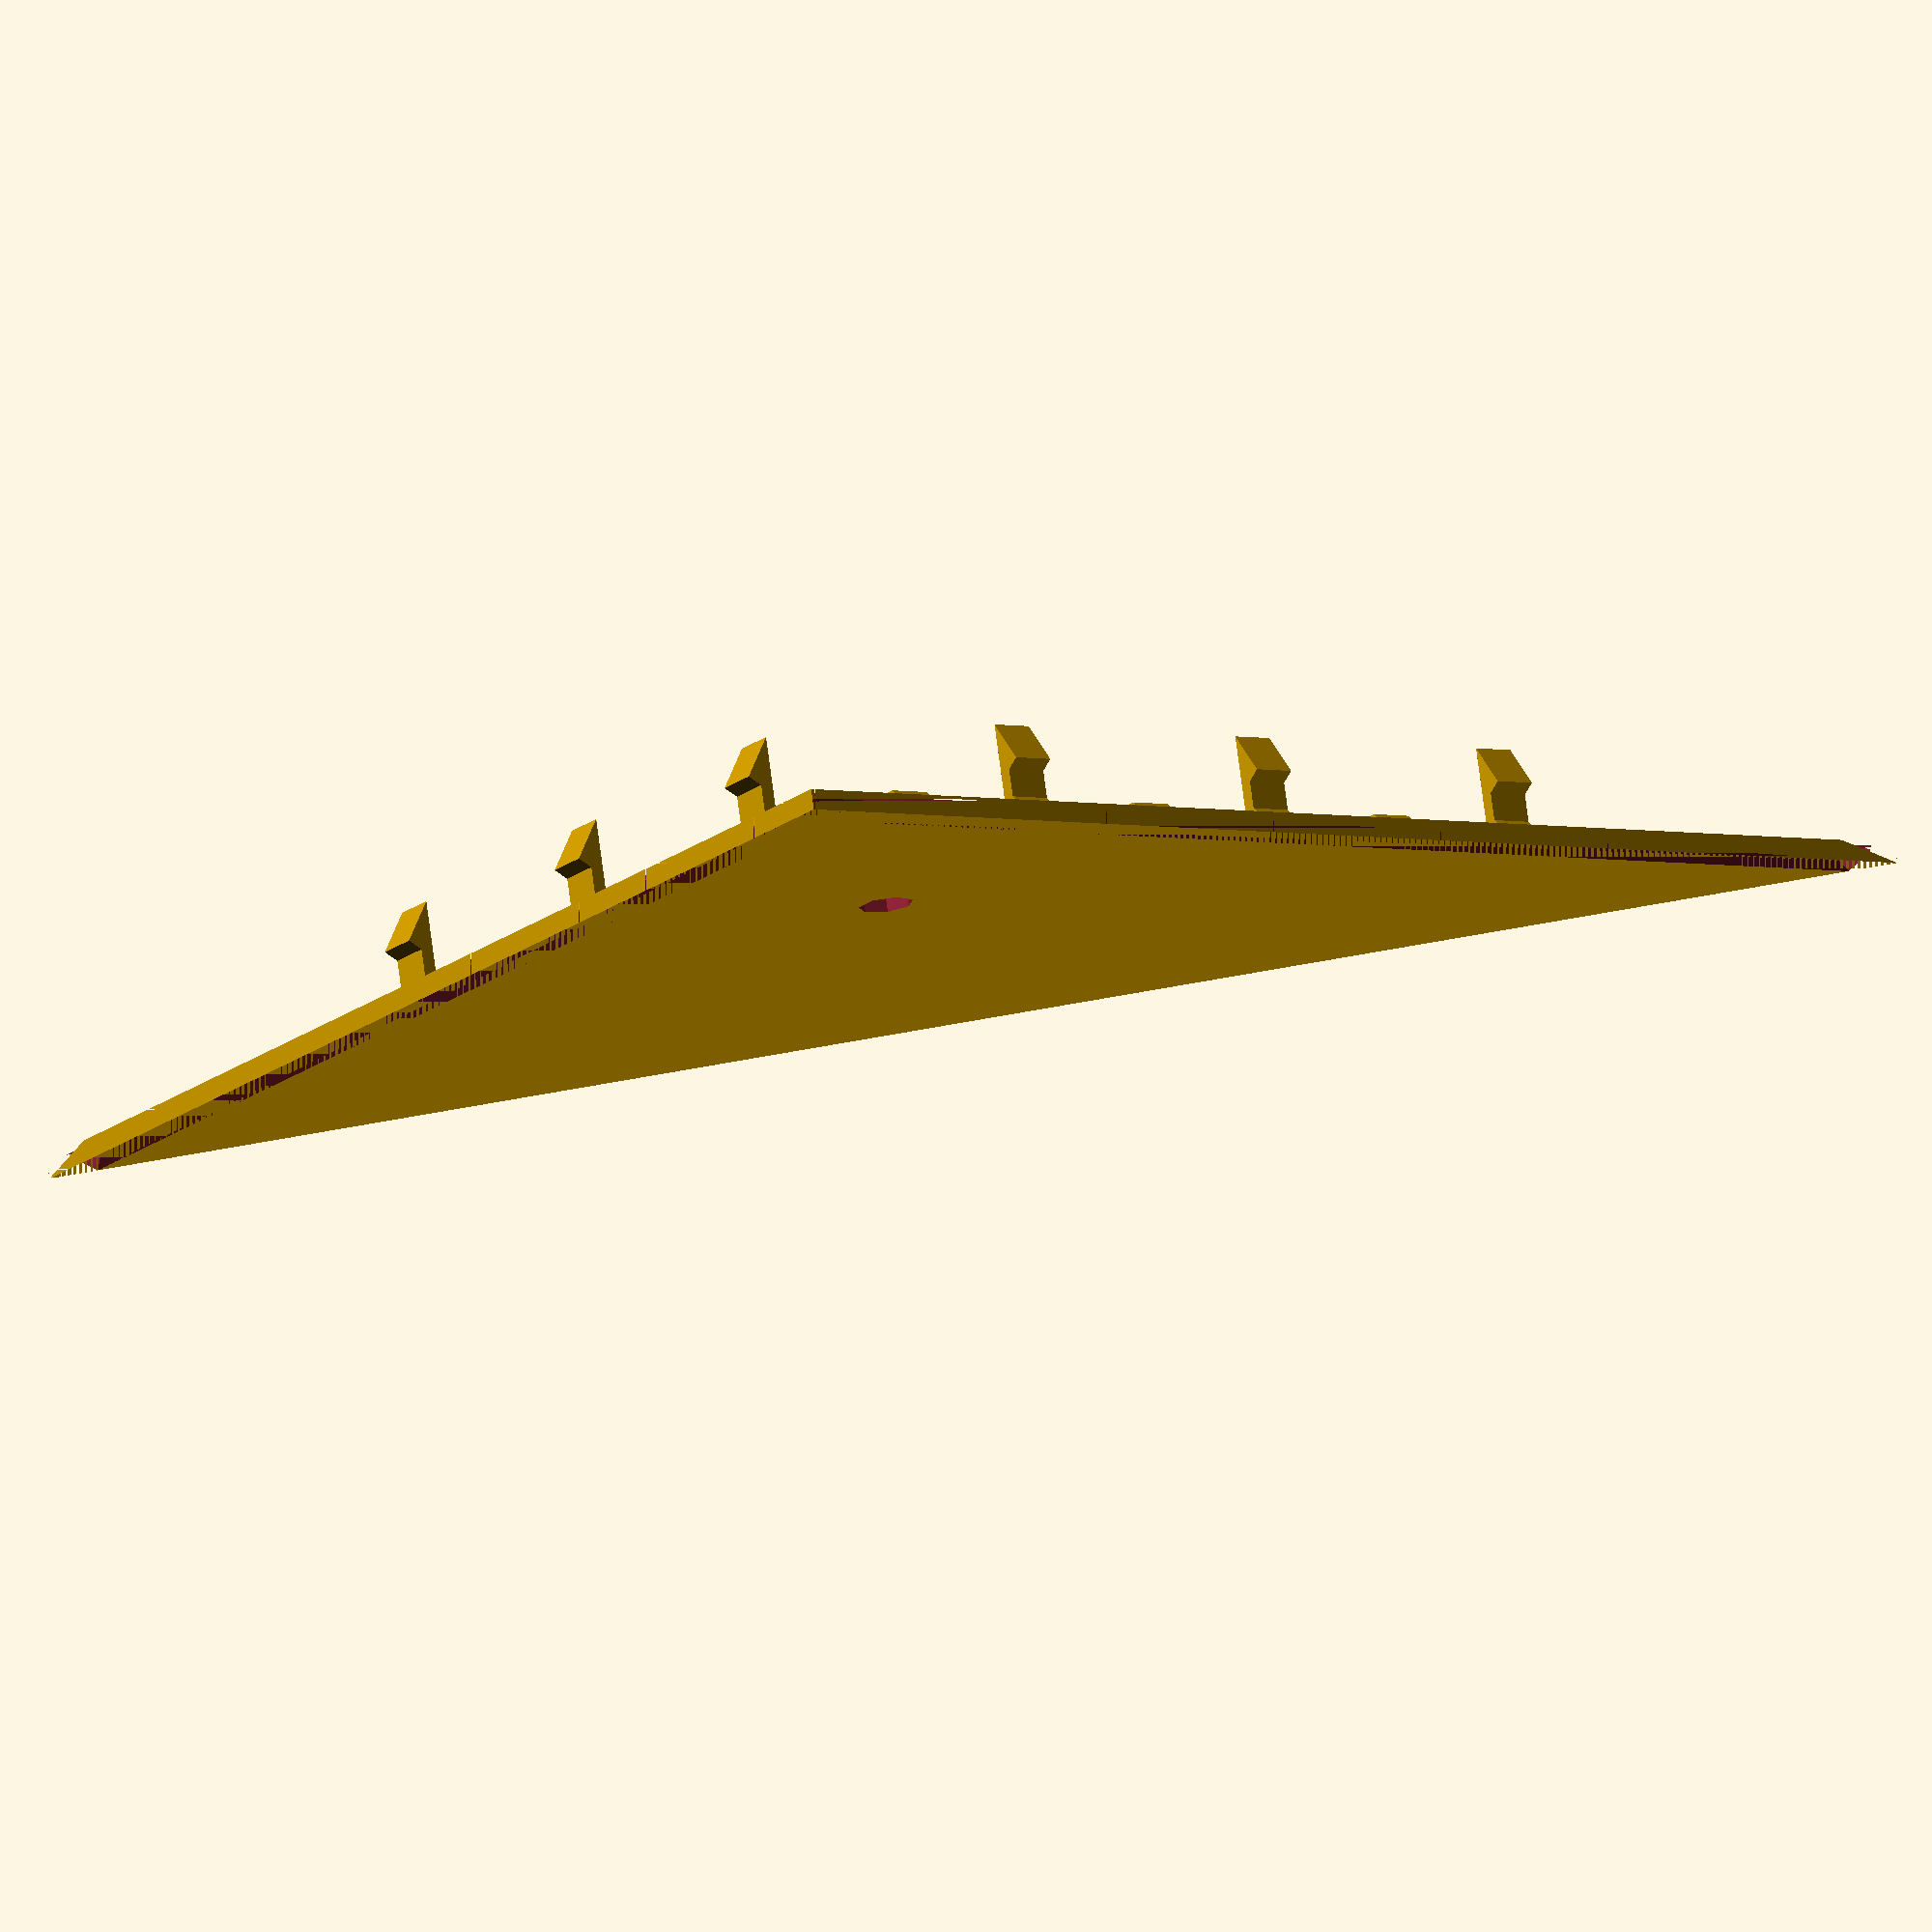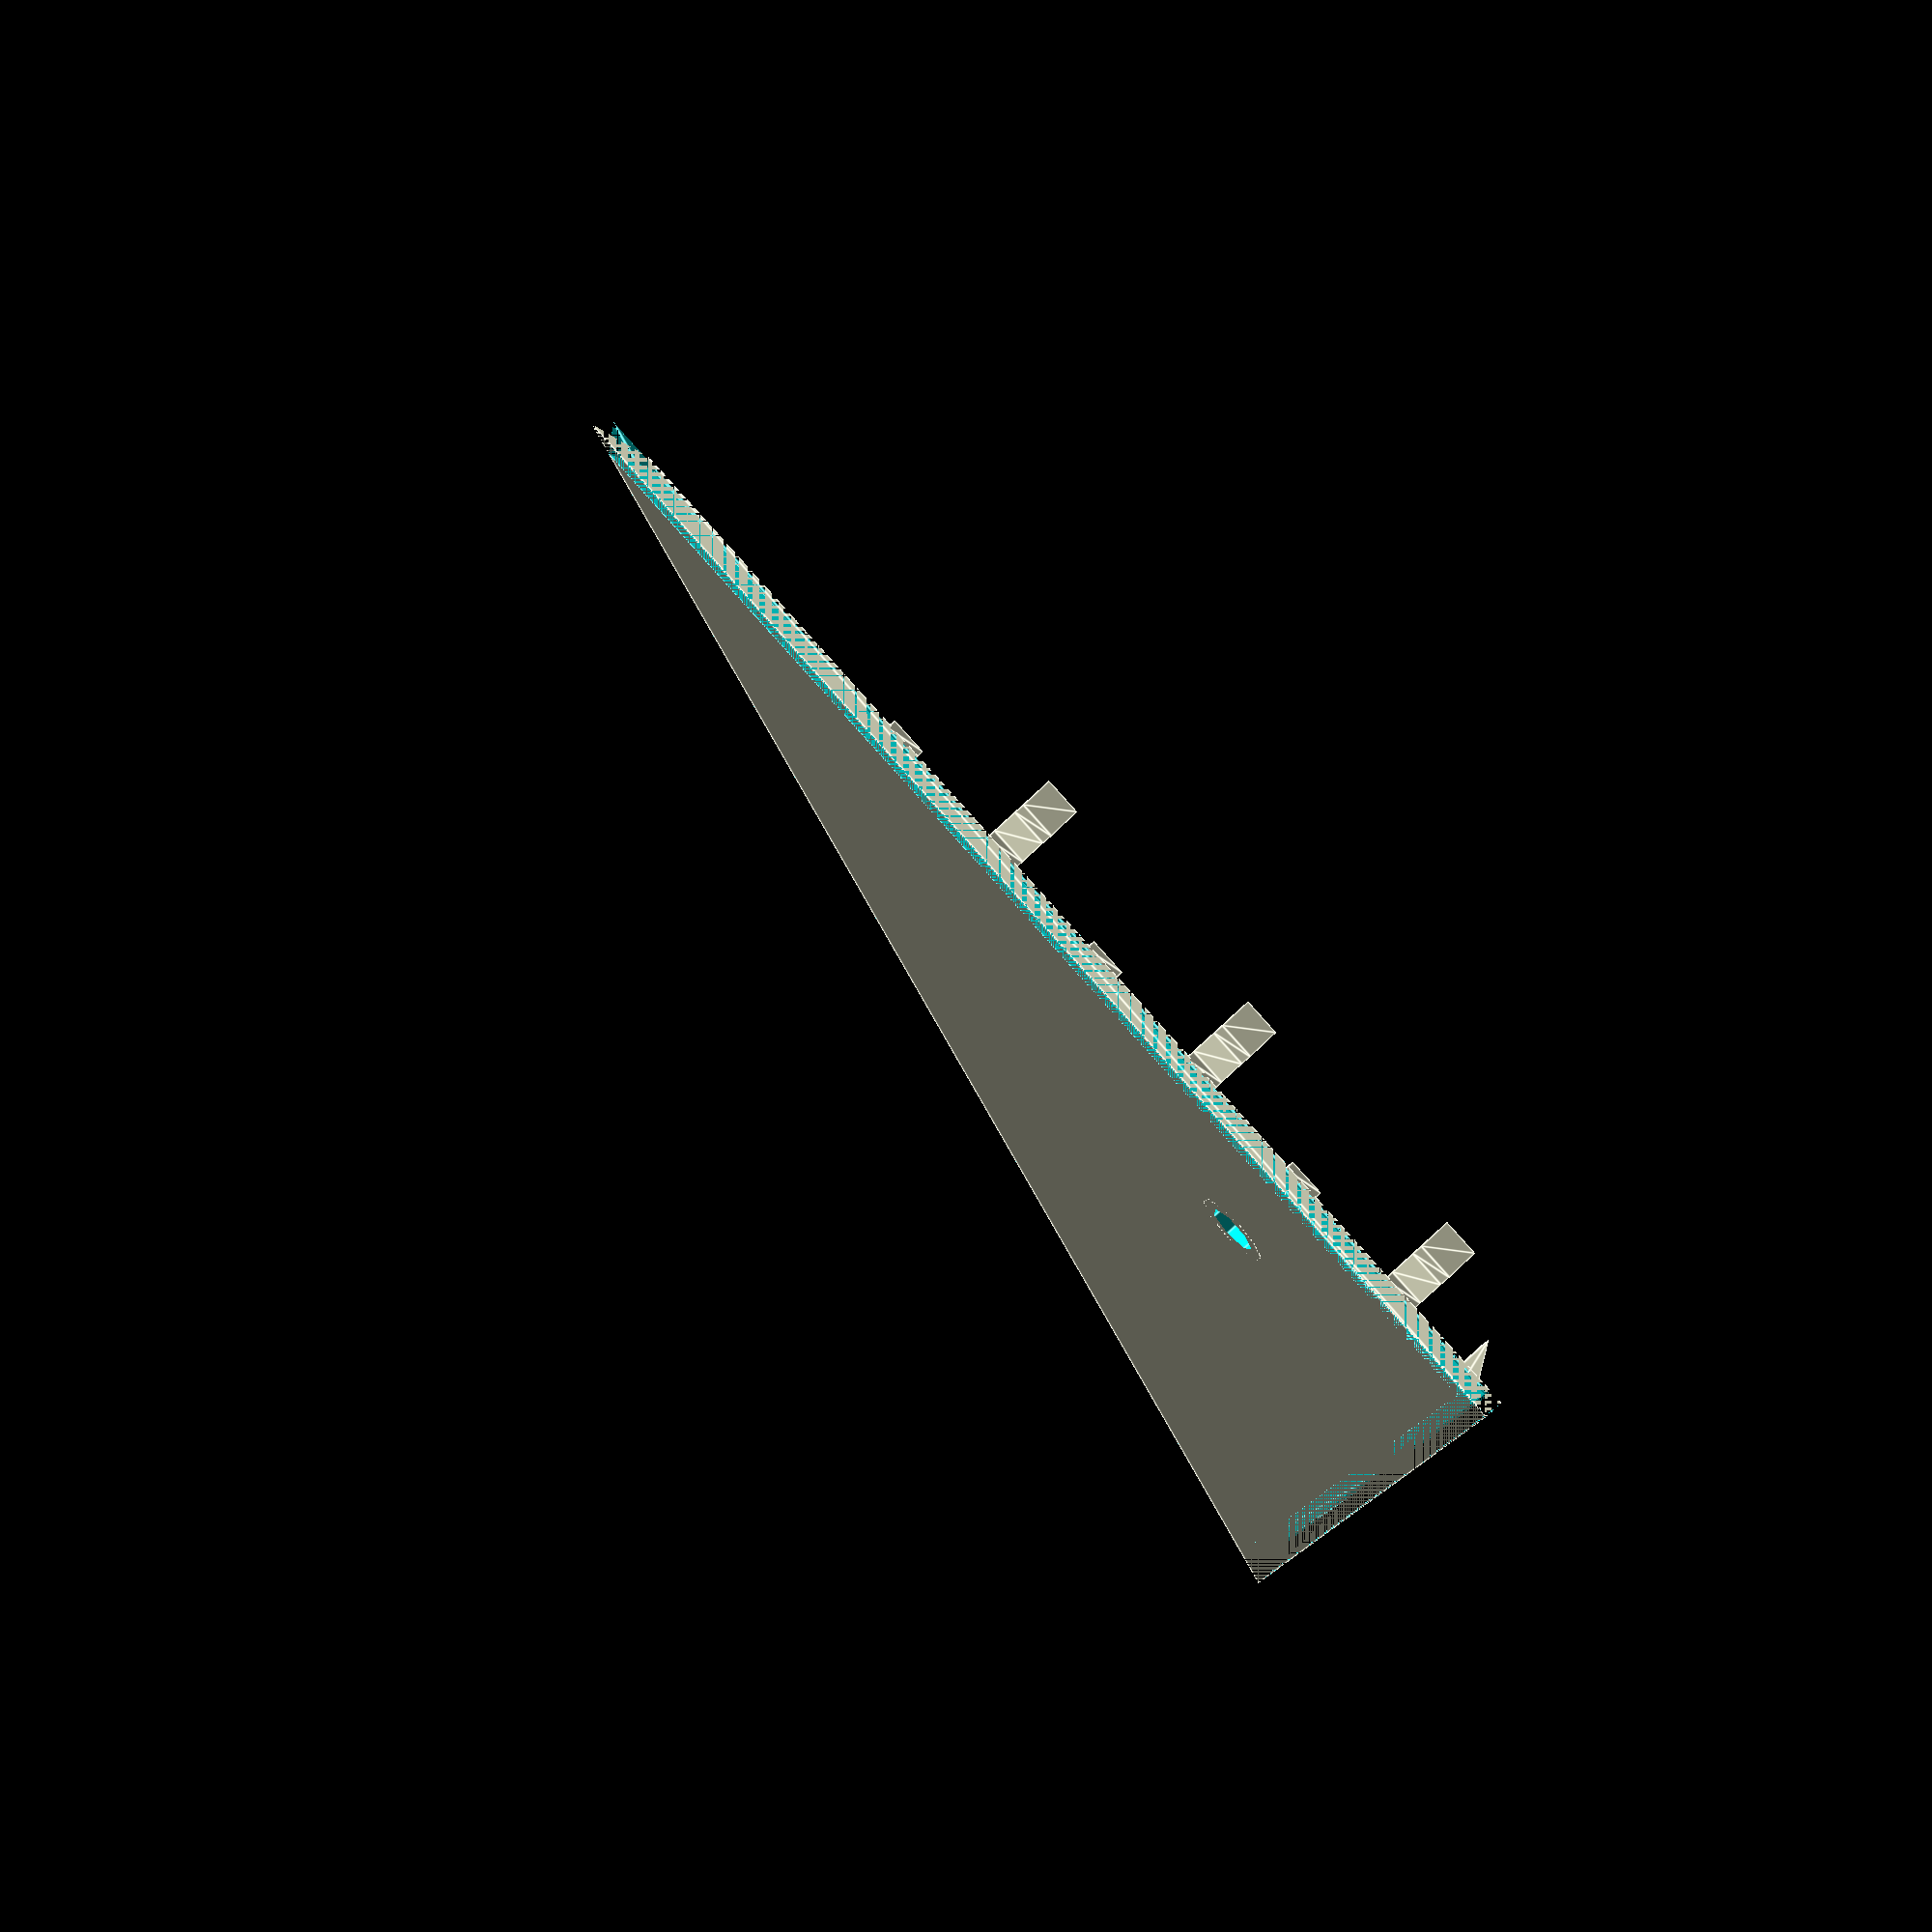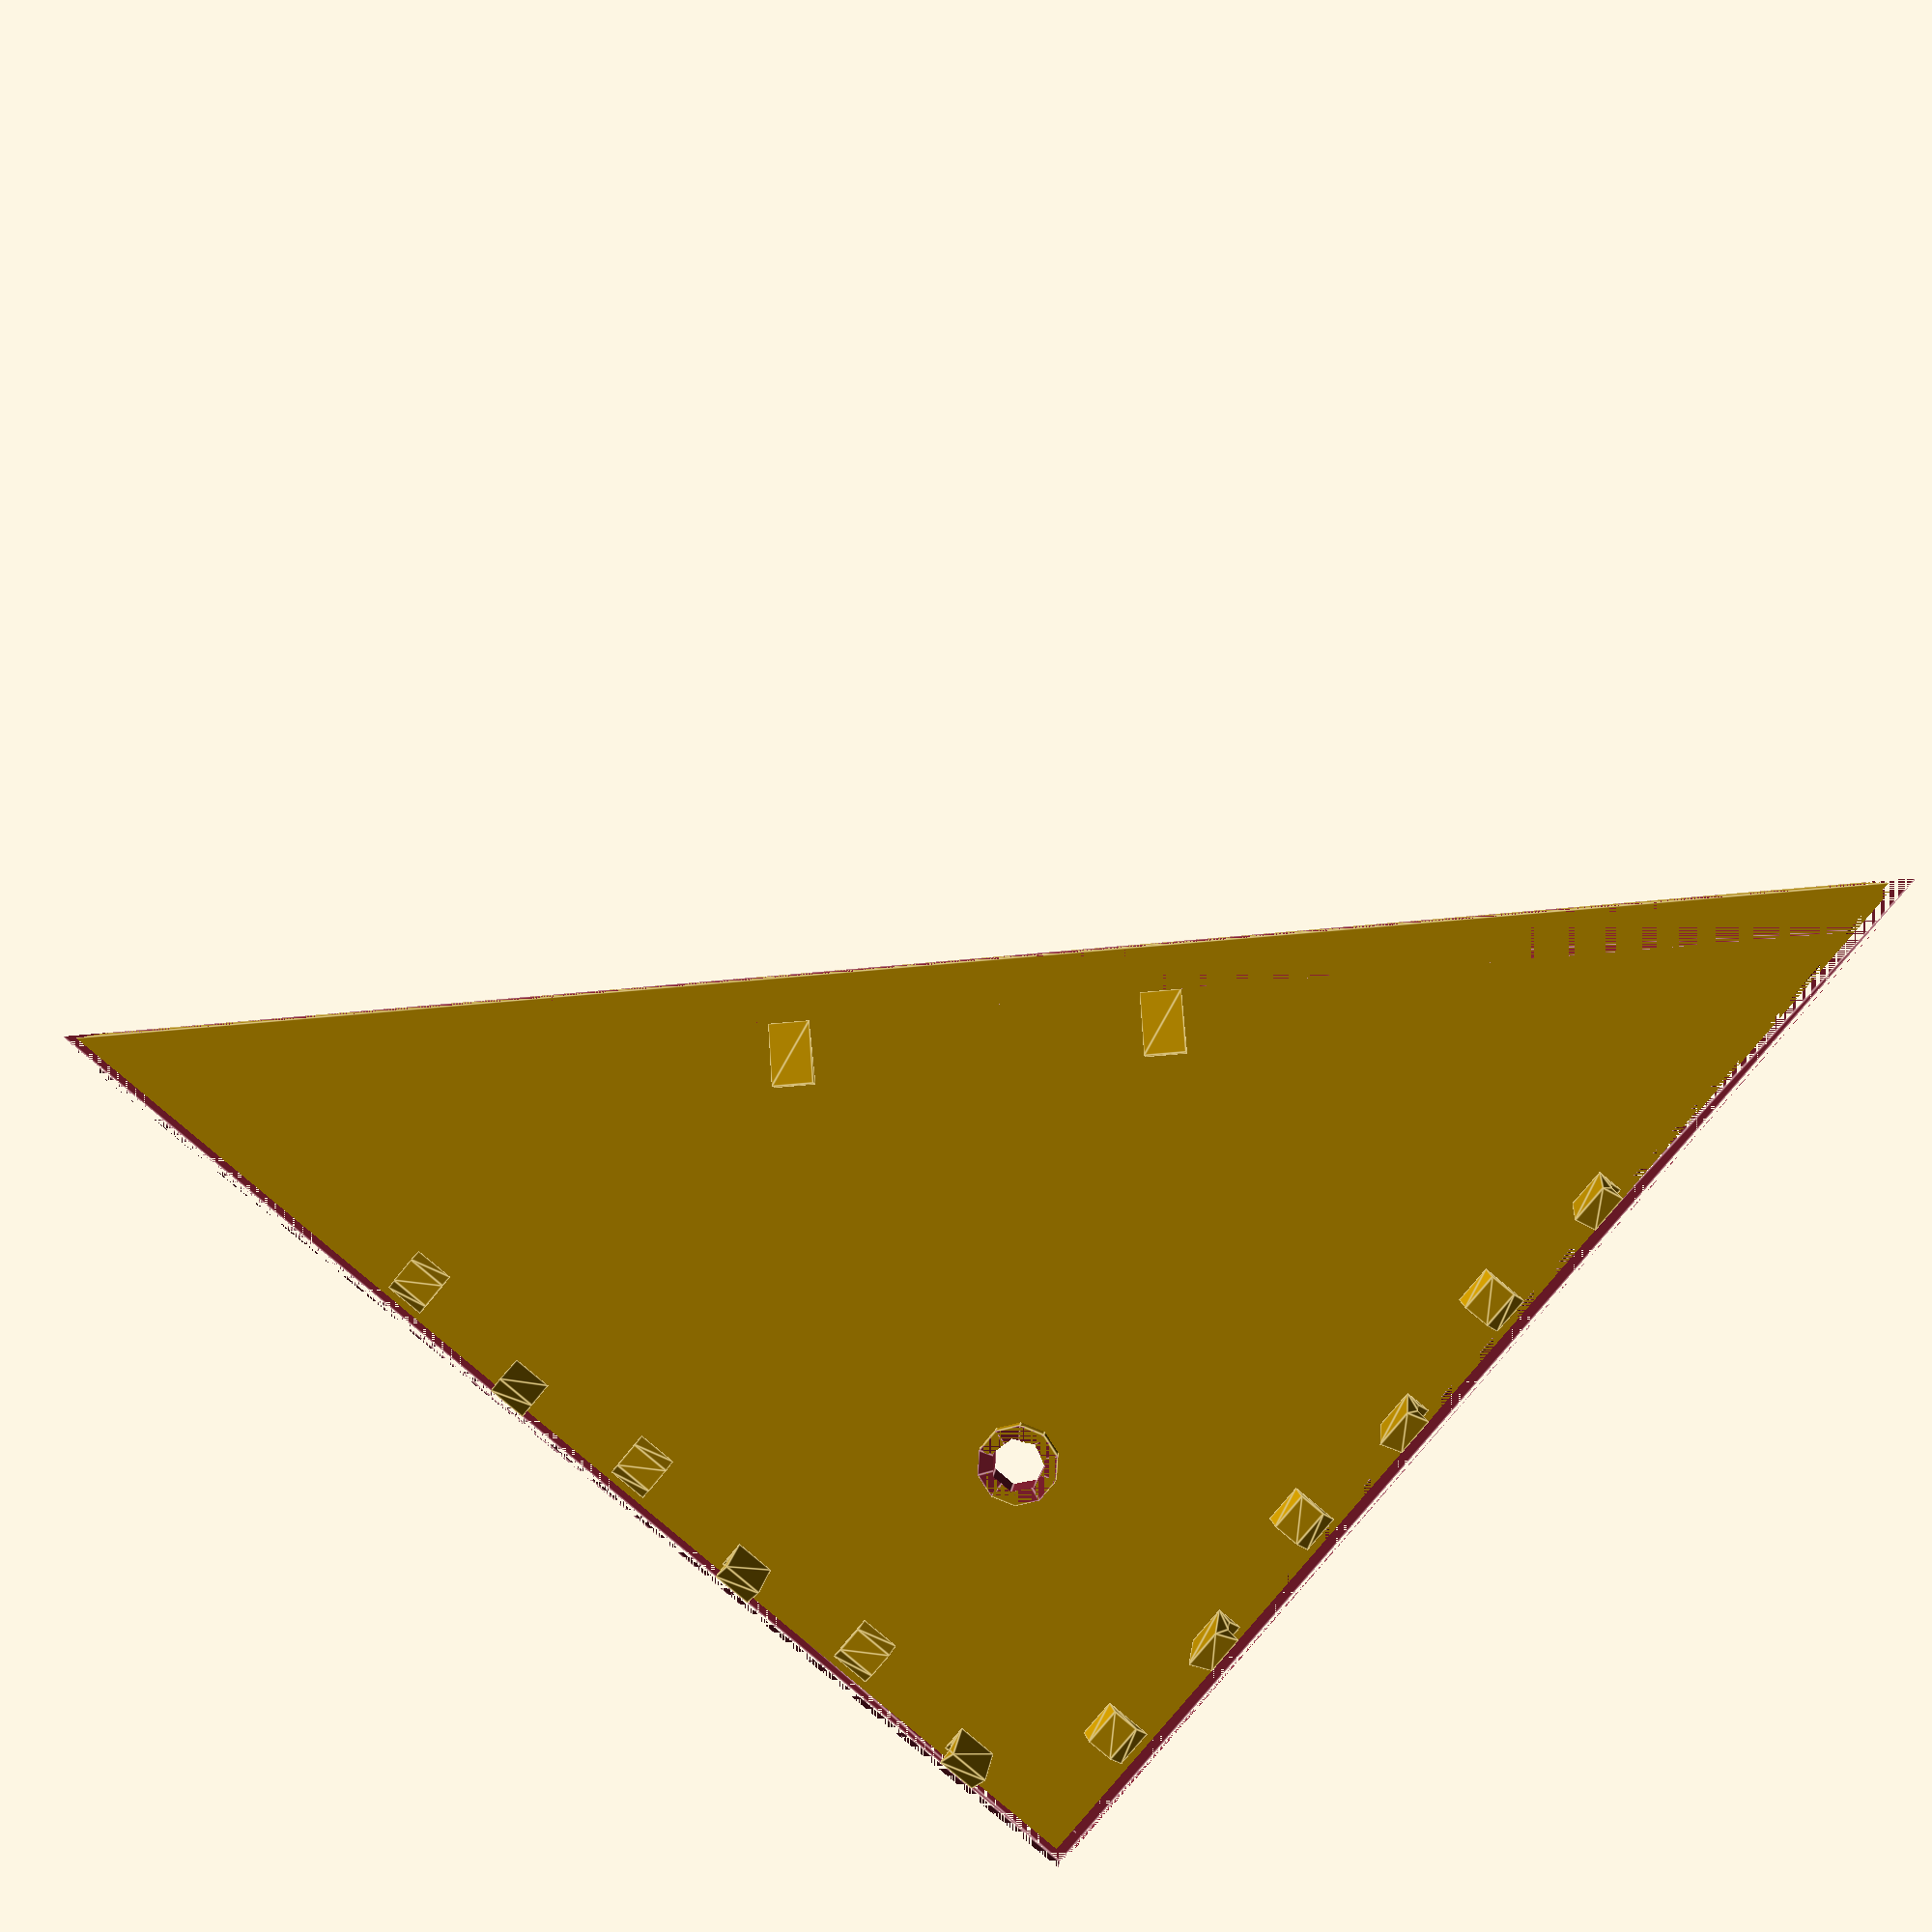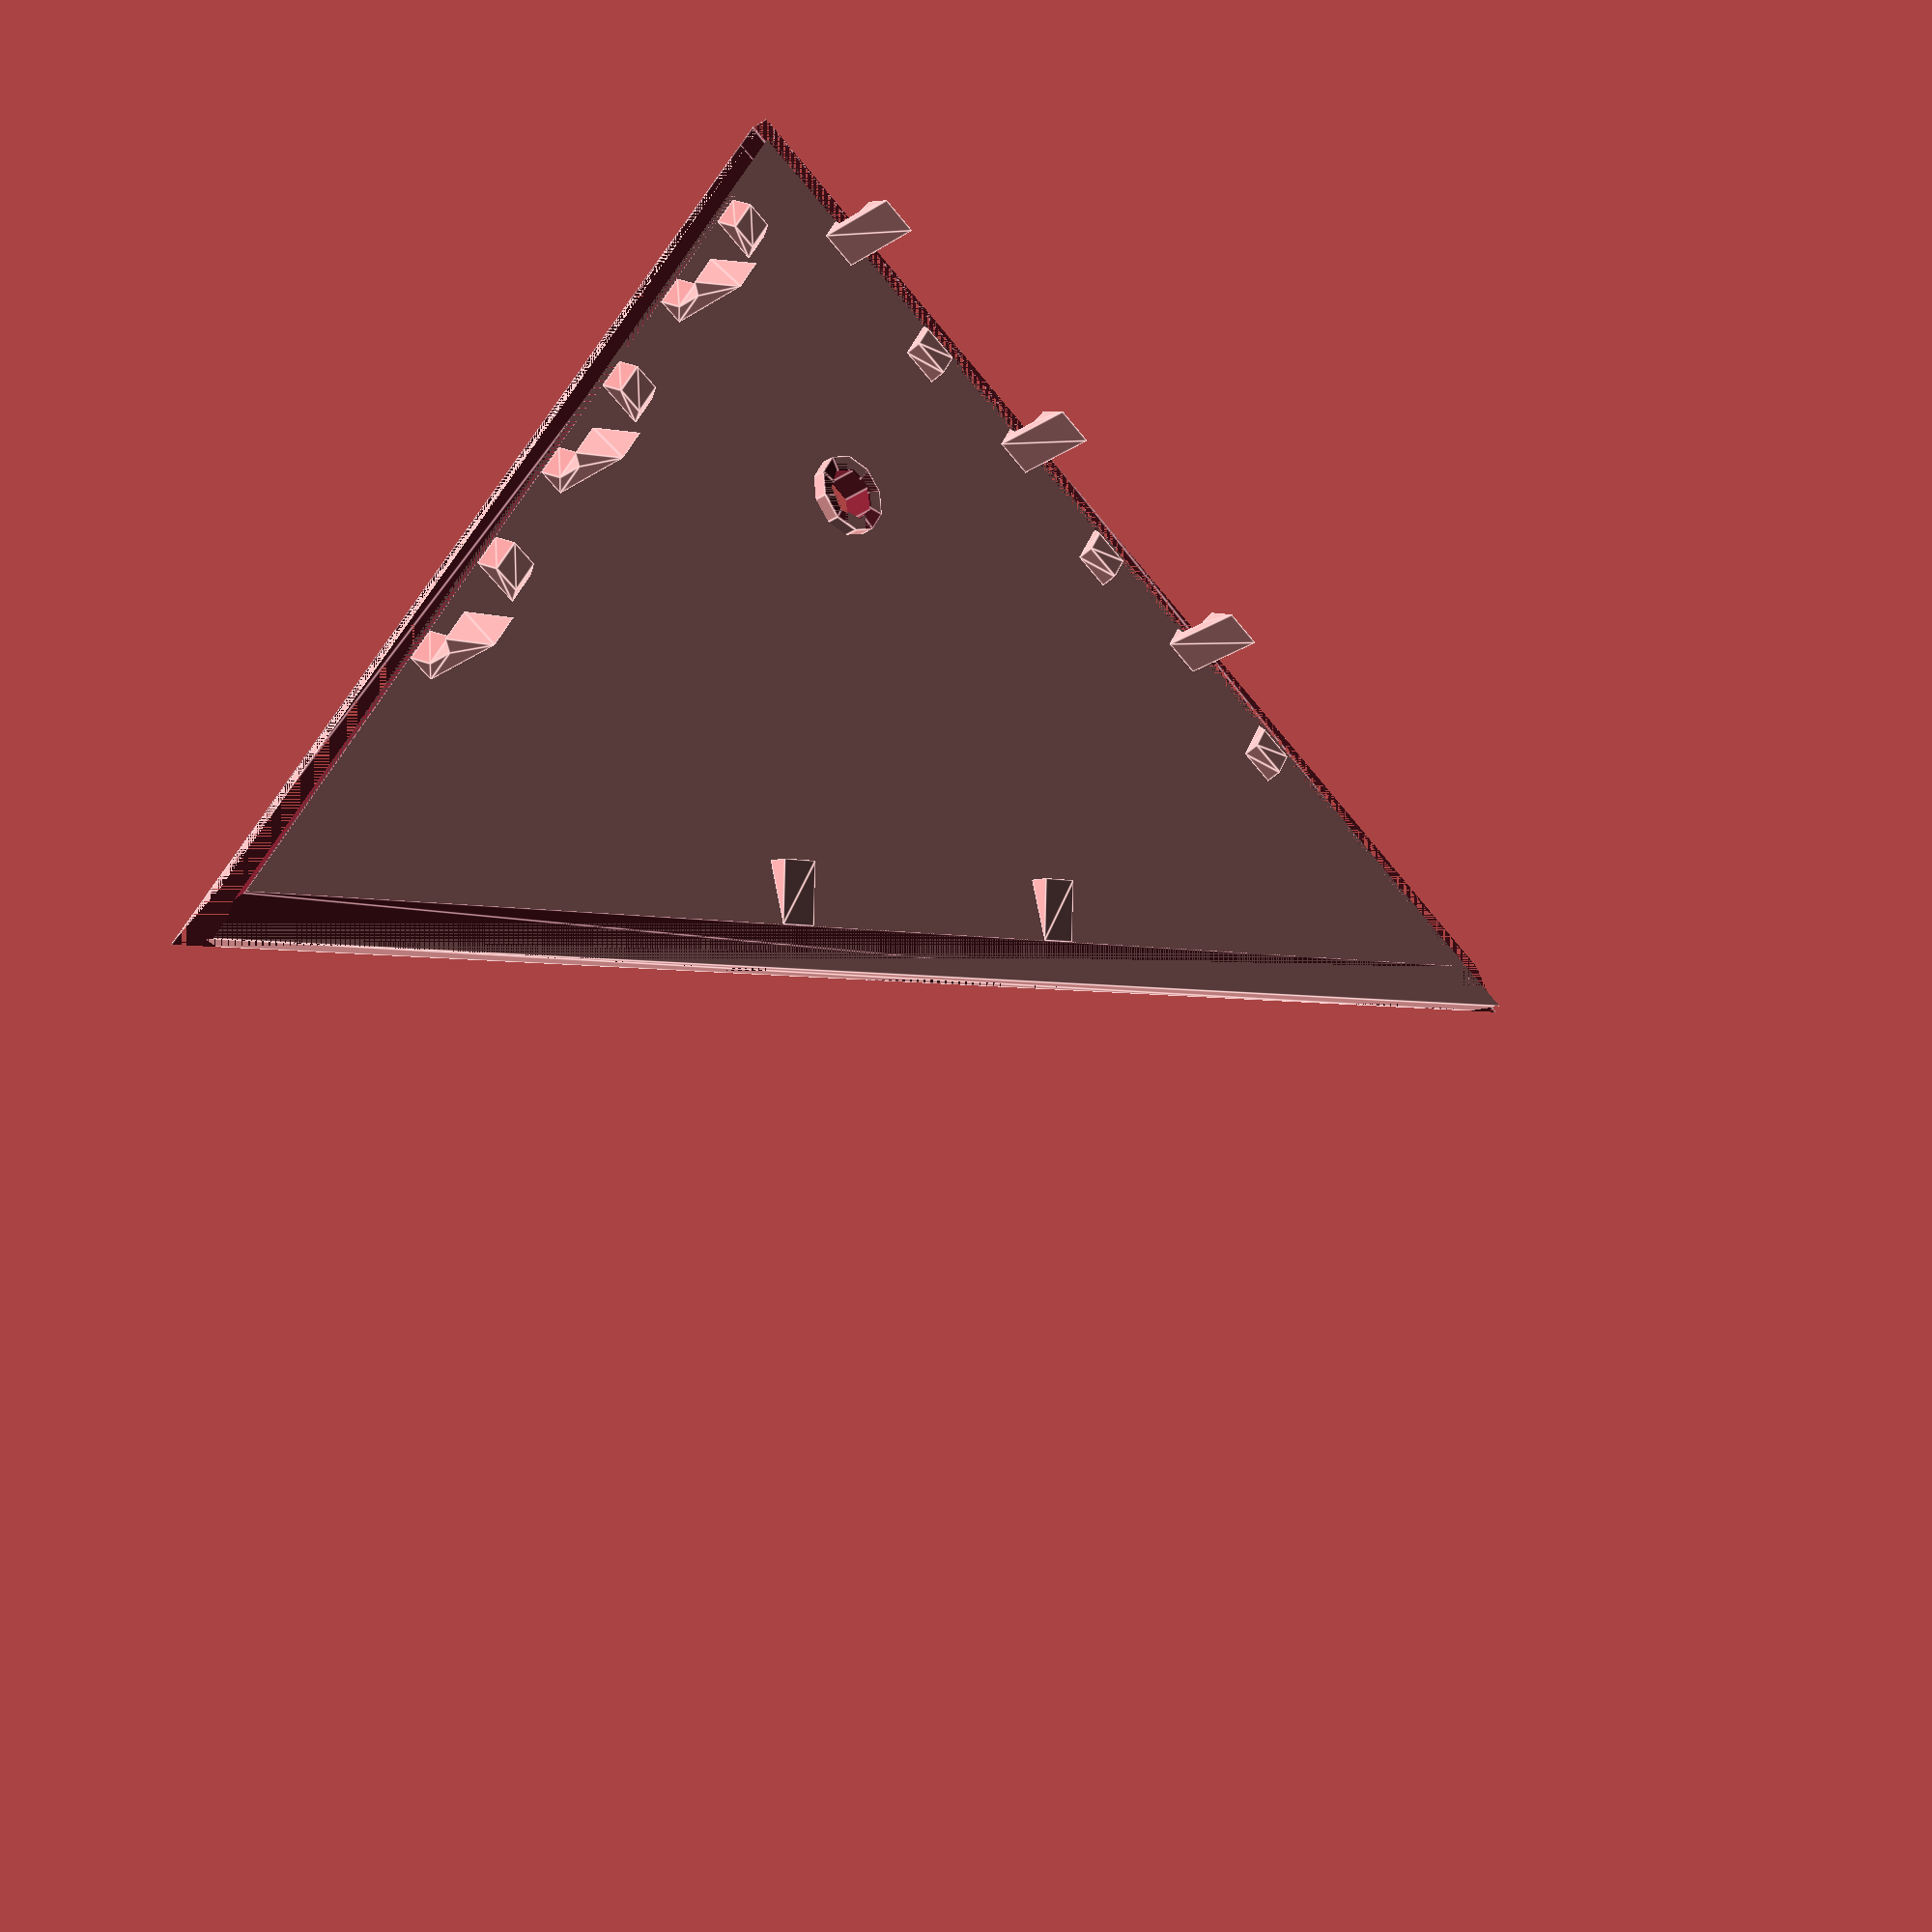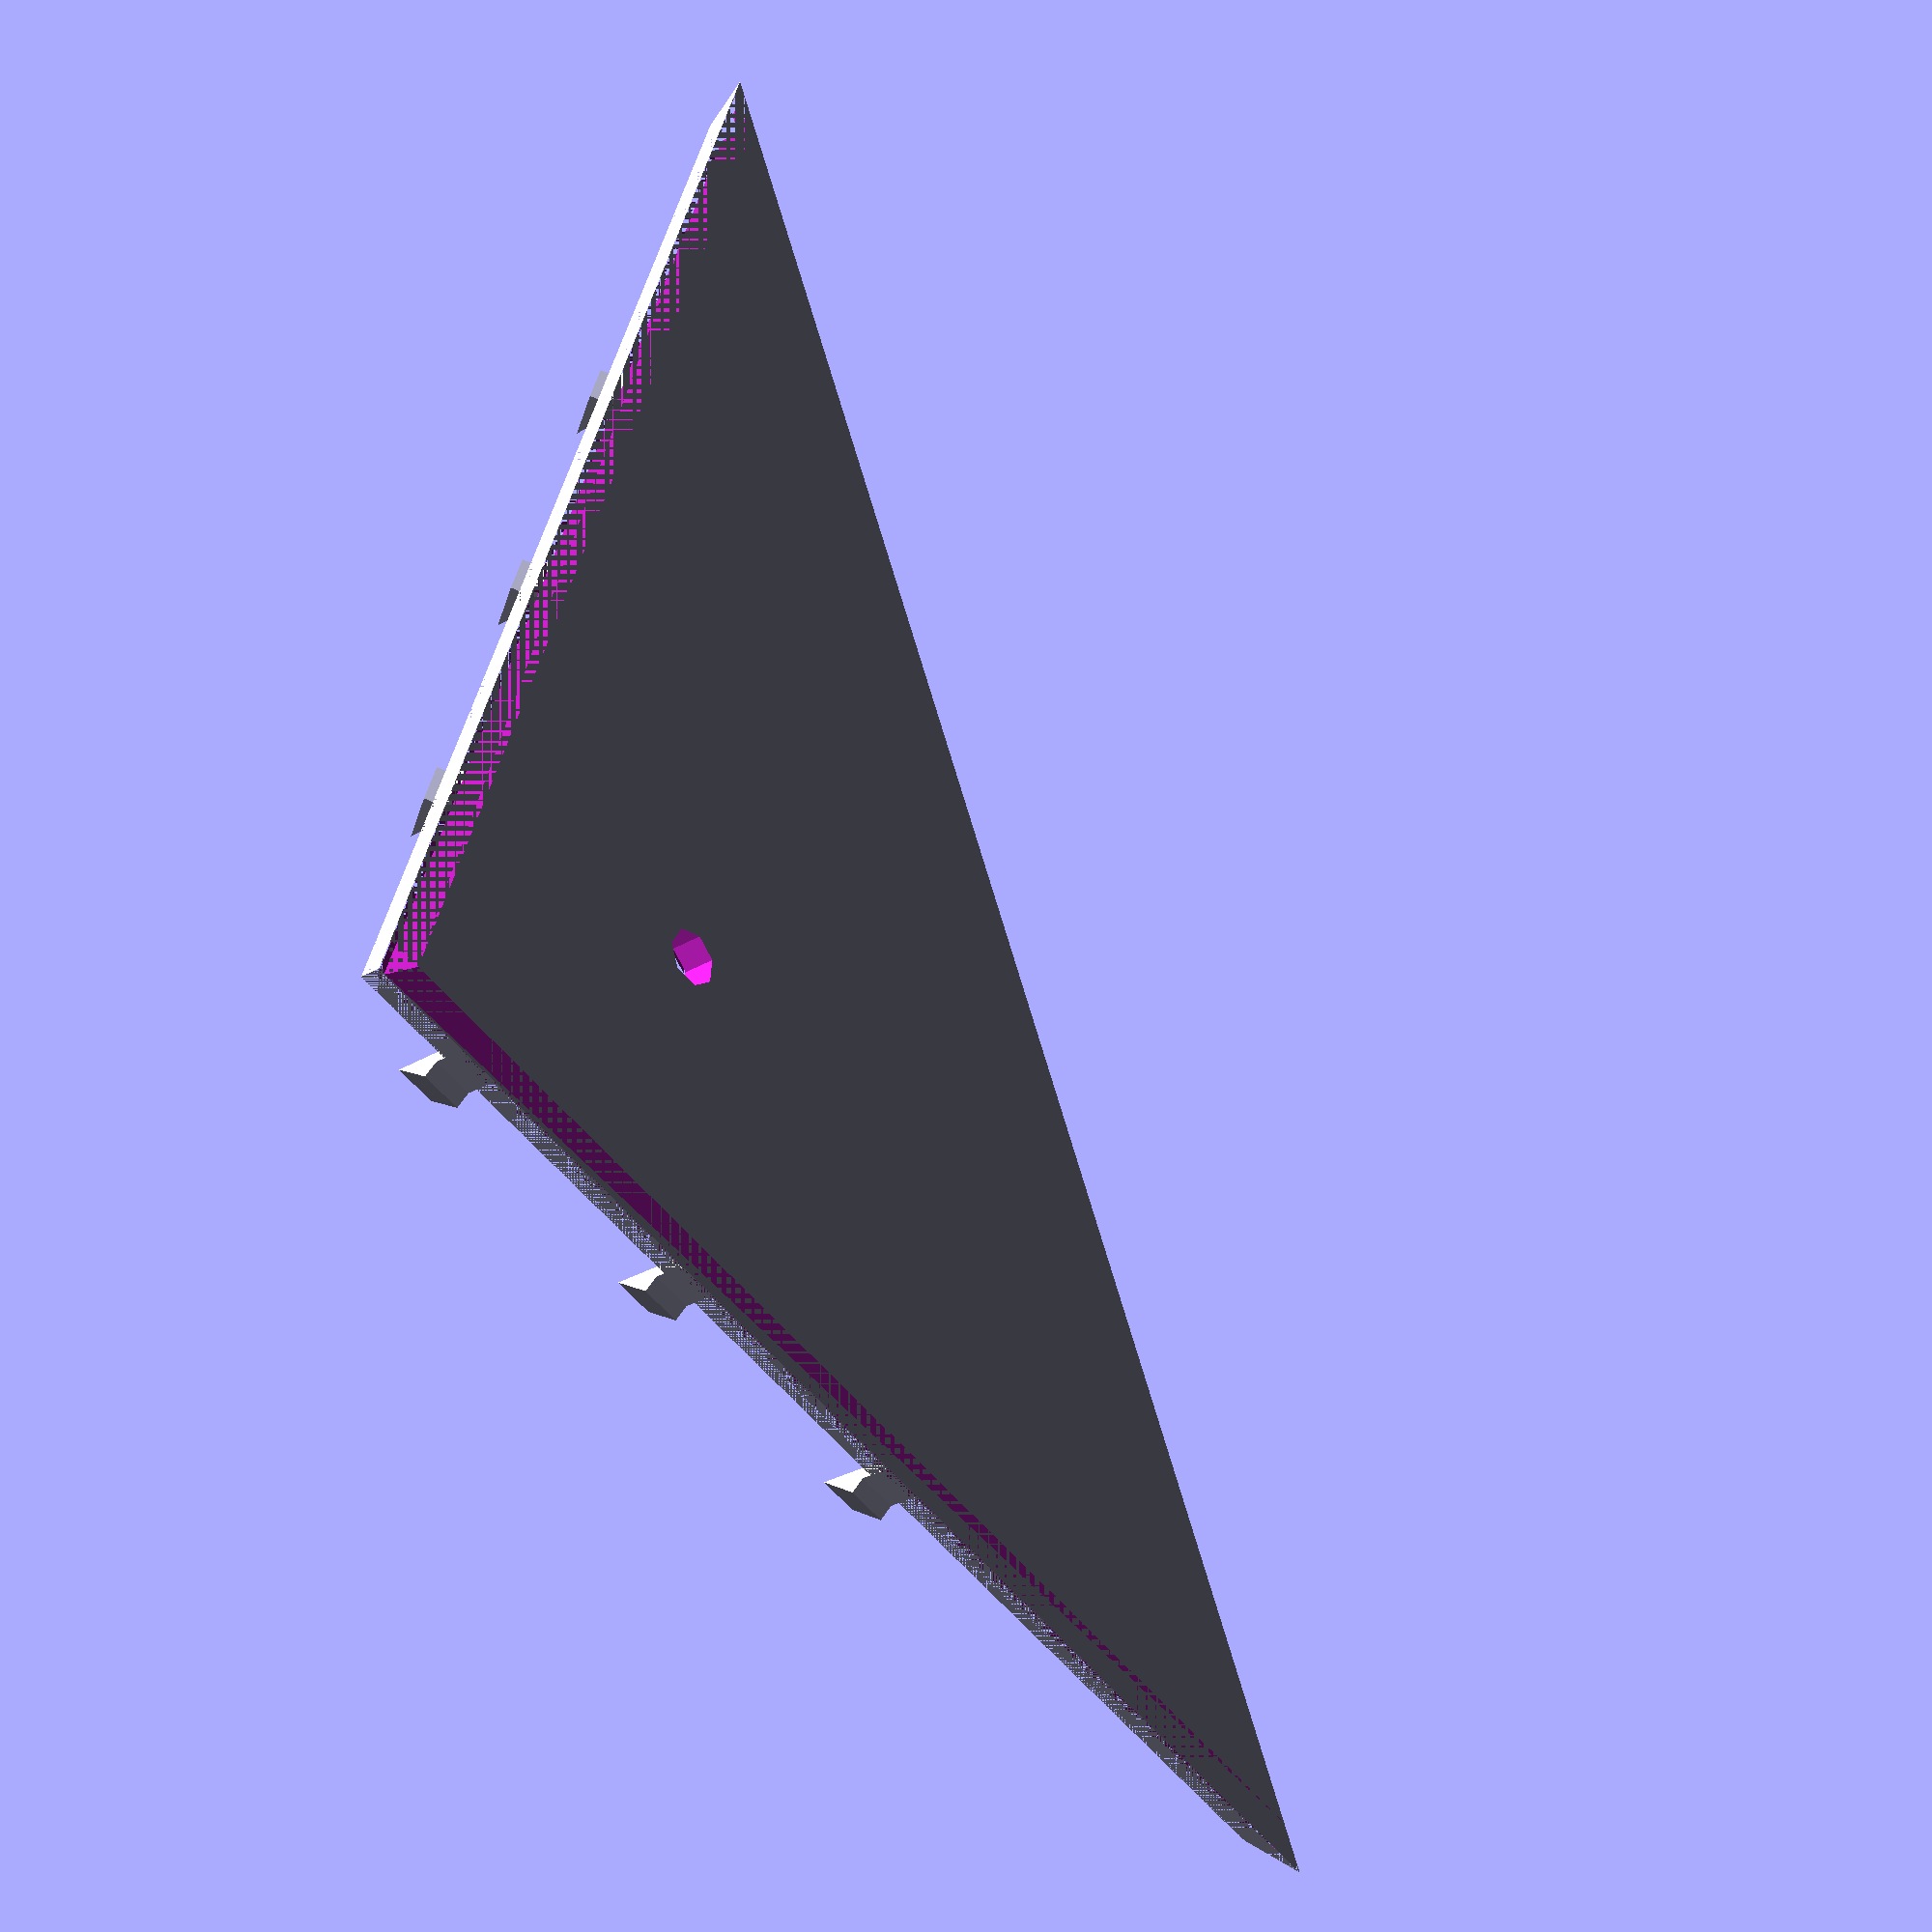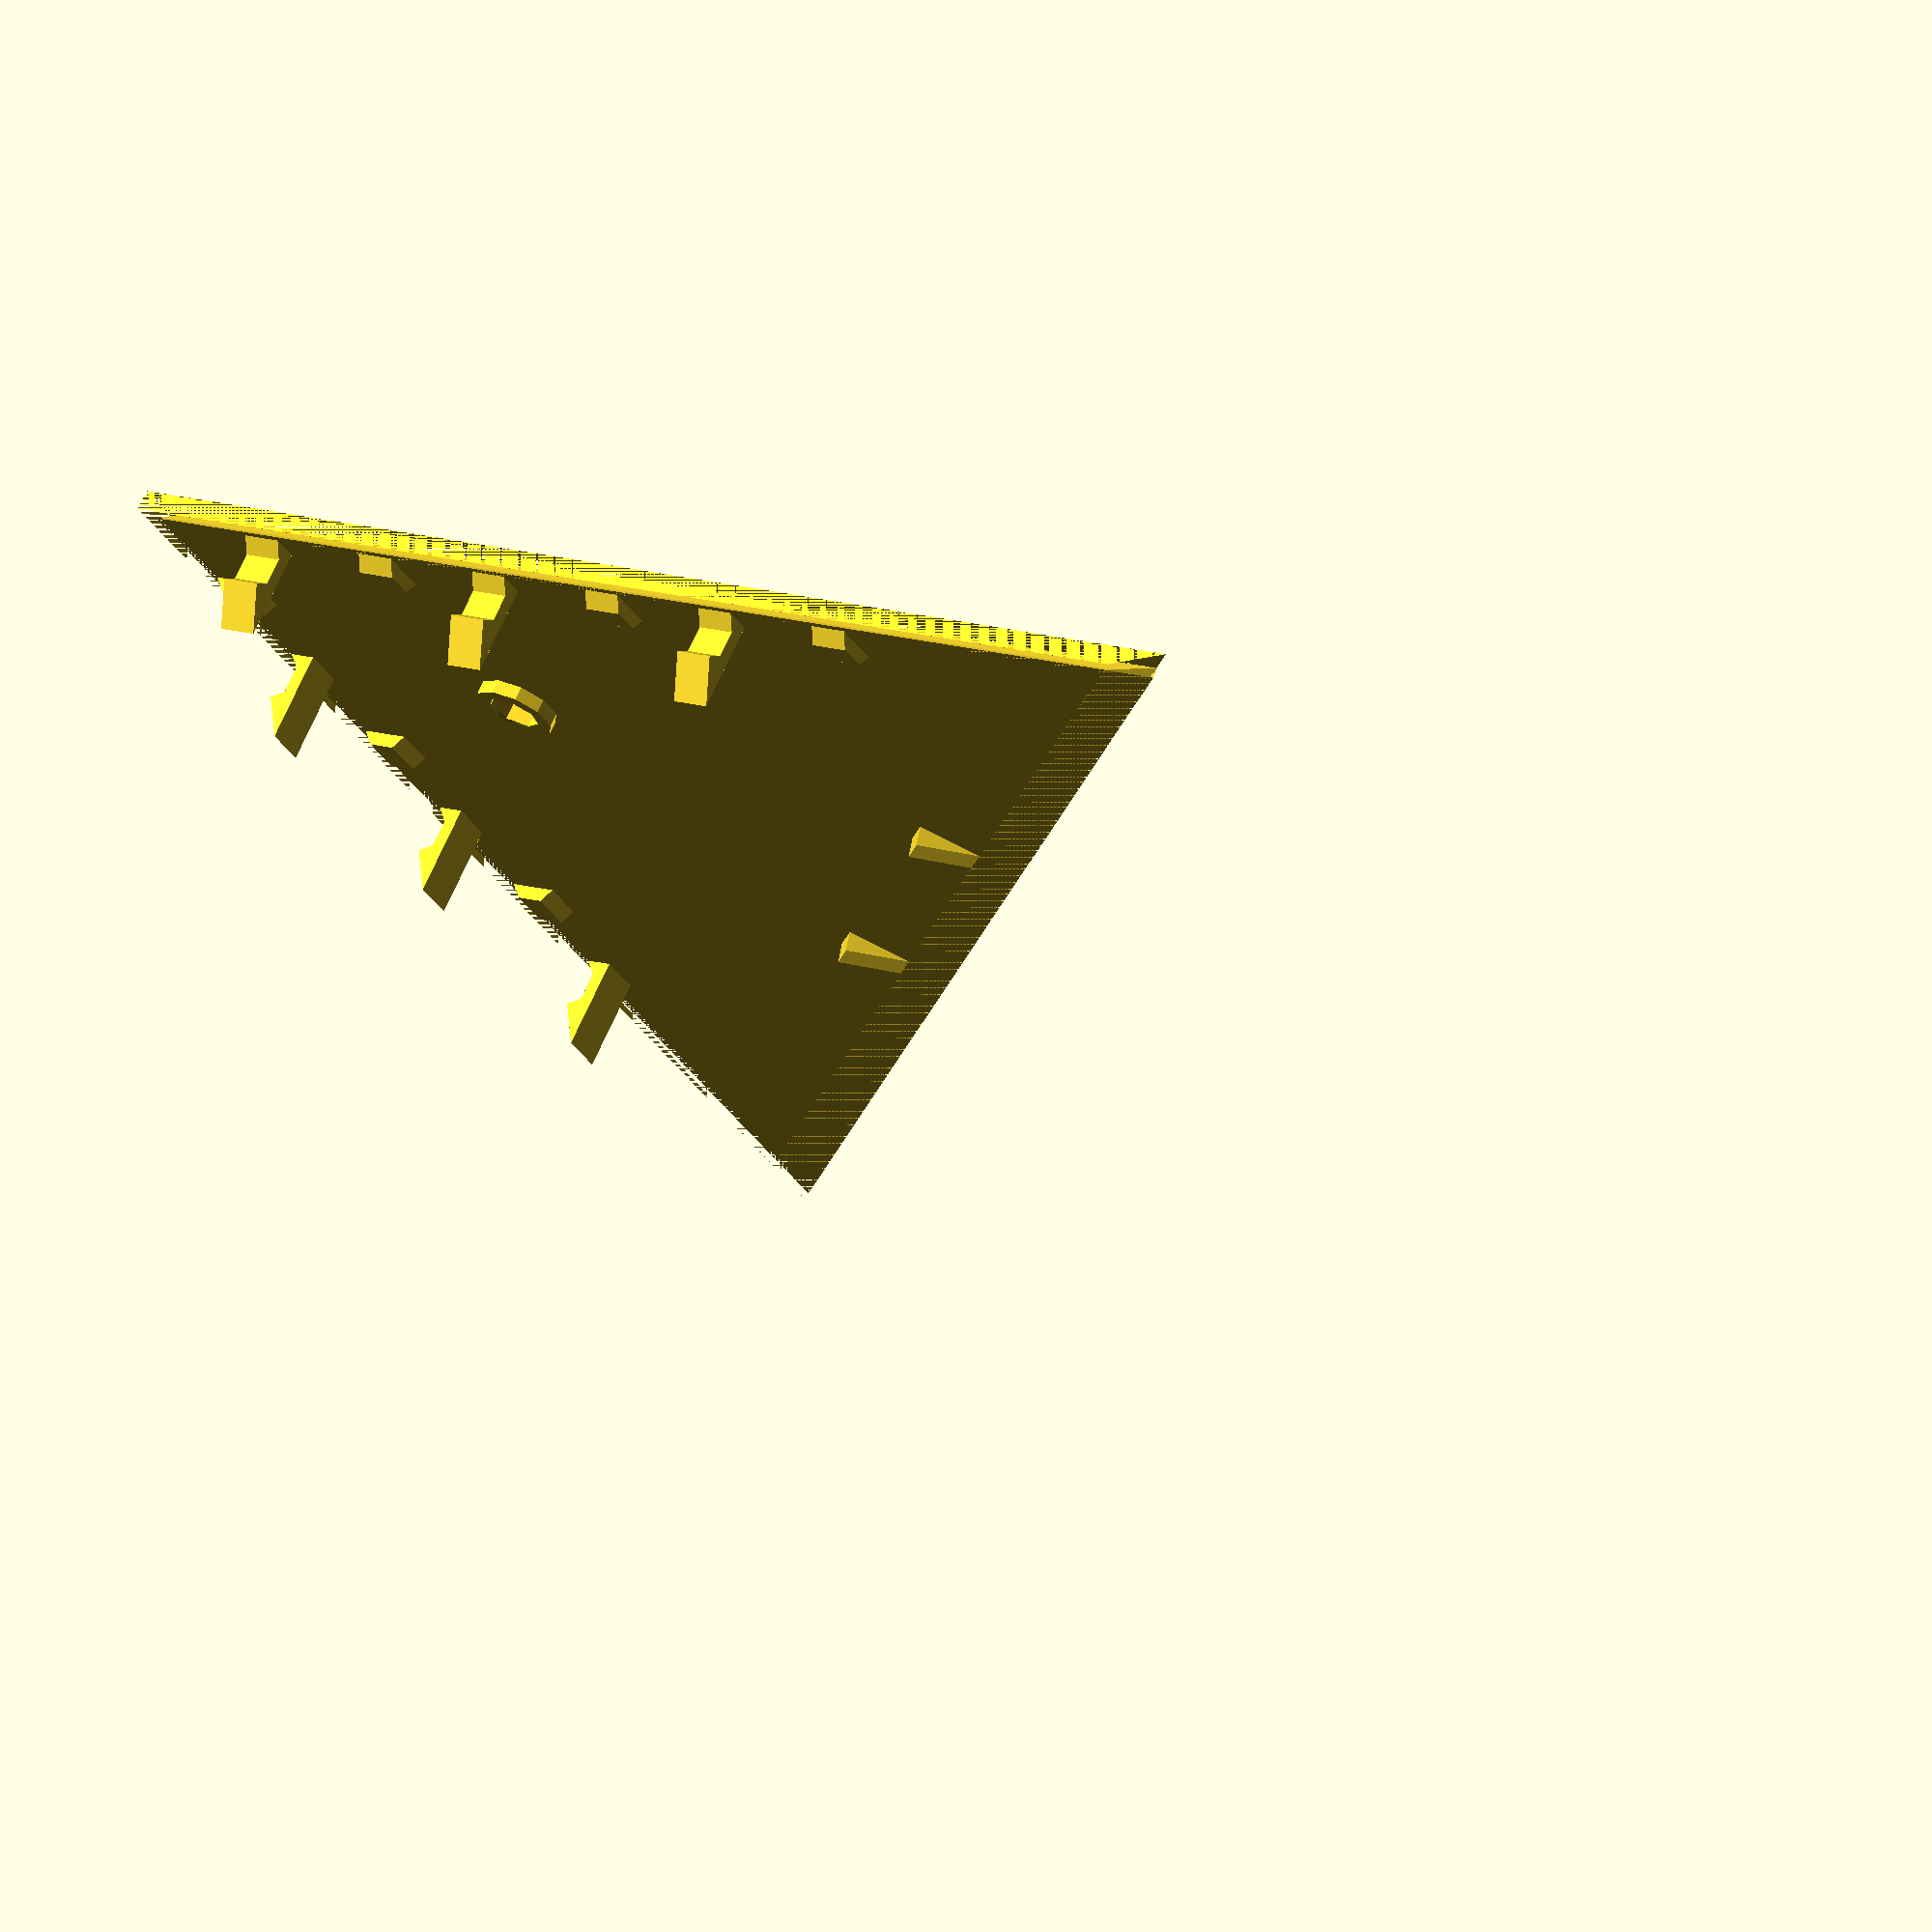
<openscad>
// This code builds a box with three arbitrary sides that fits into the corner of a room. You can add arbitrary holes for a cable (wall panels) or some sensors (room side). The wall panels are identical if the side lengths are. Wall-to-wall edges can be mitered because wall corners often are. Miter depth is measured along the wall and can be > the box thickness. The miter angle is always 45°.

// All measurements are in mm.

/* version history
1.1: published at Thingiverse
1.2: add comments for Thingiverse Customizer
1.3: generation of holes was missing in some views
1.4: fix min distance of hole from lid edge
1.5: configure offset of hooks from lid
1.6: add dummy module to hopefully fix Customizer
1.7: fix low hole count, adjust hole positions
1.8: add cable hole, add (up to 4) top holes
*/

// length of first edge
side_x = 95   ; // [20:250]

// length of second edge
side_y = side_x; // [20:250]

// length of third edge
side_z = 110; // [20:250]

// thickness of walls.
wall_side = 1.5; // [10]

// thickness of lid.
wall_top = 2; // [10]

// how much to cut off at the edge, for better fit to walls. Must be less than min side wall thickness.
edge_miter = 2.5; // [0:0.1:2]

// output: top, sides 1-3, all four on plane, assembled, w/o top, w/o side 1-3
output = 3; // [0:1:9]

// which side shall have a hole for a cable? Zero=None
cable_side = 2; // [0-4]

// diameter of the cable
cable_width = 12; // [2-15]

// distance A
cable_y = 70-6; // [10-100]

// distance B
cable_x = 25-6; // [10-100]

// direction? 0=along X, 90=along Y, -1=towards Z-axis, -2=none
cable_angle=90; // [-2-90]

/*
Holes in the top, for things to poke through
*/

// center hole
th_center = 22.5; // [0-30]

// Offset for a hole near the X corner
th_off_x = 30; // [0-100]

// Offset for a hole near the Y corner
th_off_y = 20; // [0-100]

// Offset for a hole near the Z corner
th_off_z = 70; // [0-100]

// Size of a hole near the X corner
th_size_x = 0; // [0-20]

// Size of a hole near the Y corner
th_size_y = 0; // [0-20]

// Size of a hole near the Z corner
th_size_z = 4; // [0-20]


/* add mounting holes? at most n per side. They start in the corner and extend until there are either n/2 on a side or they get too close to the edge. NB: there's no collision check of holes vs. hooks! */
// number of mounting holes
n_holes = 1; // [0:11]
// bore diameter of hole, must be <ring
hole_inner = 4; // [2:0.5:8]
// diameter of strengthening ring
hole_outer = 6; // [3:0.5:12]
// height of strenghtening ring
hole_height = 1; // [0:2]
// sink inner edge of hole (for slanted-head screws)
hole_inner_sink = 0.5; // [0:0.2:5]
// distance of the holes from the edges
hole_edge = 20; // [0:0.5:30]
// distance between holes on the same edge
hole_offset = 18; // [0:0.5:50]

// separation between pieces when printing
delta = 5; // [1:2:11]

// number of hooks per edge, evenly spaced.
n_hooks = 2; // [0:5]
// hook width
hook_width = 2; // [1:0.5:5]
// width of the groove
groove_width = 3; // [1:0.5:7]
// additional offset of sides' hooks from lid (to prevent collisions with lid)
hook_off_edge = 1; // [0.5:0.5:4]
// hook depth (that's the part that bends)
hook_depth = 1; // [0.5:0.25:2.5]
// length of the part that bends
hook_len = 3; // [1:0.5:10]
// how far does the tip of the hook extend?
hook_edge_depth = 1; // [0.5:0.25:3]
// height of slanted part under the tip
hook_edge = 1; // [1:0.5:3]
// height of the head (from tip to top)
hook_head = 2; // [1:0.5:5]
// additional stremgthening of the base so the hook doesn't tear off
hook_base = 1; // [0:0.5:3]

// depth
hook_base_depth = hook_base;


/*
 * The pieces are joined with a couple of fancy hooks, the parameters for which require some explaining.

This is the groove which the hook joins:
 
     |   |
     |   |
     |   |
     |   | /- here is where the tip ends up at
    /    | -- hook_edge
    |    | -- hook_len
     \   | -- the part's edge is extended until it is hook_len high
      \  |
       \/  -- 1/2 miter

The top/side joins are <90° so this will be slanted to the left.

The hook, below, moves up and joins with the groove:
     /---- the top of the hook
 |\  ----- height: hook_head
 | \ /---- the tip of the hook
 | / ----- height: hook_edge
 | | ----- height: hook_len-hook_base
/ _|_----- height: hook_base (ASCII art is wrong, it's on the outside)
     \
      \
       \
_______/ - 1/2 miter
^ ^ ^ 
| |  \---- width: hook_edge_depth
|  \------ width: hook_depth
 \-------- width: hook_base_depth

For the top/side joins this will move to the left appropriately.

The hook shall be auto-placed so that it (a) meets with the groove and (b) isn't cut off by the miter.

hook_edge must be smaller than hook_edge_depth, otherwise the sides can just slide apart. This is not a problem with the top. TODO allow different parameters for it.

*/

module no_params_beyond_here() {
    // this is a lie but prevents Customizer to look beyond this
}

HOOKS_TOP = [n_hooks,hook_width,groove_width,hook_depth,hook_edge_depth,hook_head,hook_edge,hook_len,hook_base,hook_base_depth];
// Here you can modify the parameters for edges separately. Specifically we increase the edge depth so that the sides hold onto each other better, with an edge of 45° (or less) they'd slide apart.
HOOKS_EDGE = [3,hook_width,groove_width,hook_depth,hook_edge_depth,hook_head*1.5,hook_edge*0.6,hook_len,hook_base,hook_base_depth];

// Customizeable hooks. The basic lookup function just uses the same hook style everywhere.
function hc(n,c) = (n>=0) ? HOOKS_TOP[c] : HOOKS_EDGE[c];
N_HOOKS=0;
H_WIDTH=1;
H_G_WIDTH=2;
H_DEPTH=3;
H_EDGE_DEPTH=4;
H_HEAD=5;
H_EDGE=6;
H_LEN=7;
H_BASE=8;
H_BASE_DEPTH=9;

// don't change below this point

// first, some common trig formulae

function distance(a,b) = sqrt(a*a+b*b);

// Two circles of radius a and b, centered at (0,0) and (c,0), meet at (x,y):
function circle_intersect_x(a,c,b) = (a*a+c*c-b*b)/2/c;
function circle_intersect_y(a,x) = sqrt(a*a-x*x);

// all arrays are duplicated to avoid mod() when indexing with an offset

// arbitrary ordering so that side_x/side_y is at +x/+y when flattened.
// (z-axis ends up at -y, the y edge is mirrored to -x
//  the top of the box is in the -x/+y quadrant)
// This continues in the rest of the code: think of index zero as the Z axis
// or as referring to the XY-triangle that's perpendicular to it.
// Same for the other axes of course.

axes = [side_z,side_x,side_y,
        side_z,side_x,side_y,
        side_z,side_x,side_y]; 

// The edges are numbered so that edge N doesn't touch axis N
function _edge(n) = distance(axes[n+1], axes[n+2]);
edges = [_edge(0),_edge(1),_edge(2),
         _edge(0),_edge(1),_edge(2),
         _edge(0),_edge(1),_edge(2)];

// internal angles of side triangle n on the side in common with n+1
function side_angle(n) = atan2(axes[n+1], axes[n+2]);
angles1 = [side_angle(0),side_angle(1),side_angle(2),
           side_angle(0),side_angle(1),side_angle(2),
           side_angle(0),side_angle(1),side_angle(2)];

// The corners of the top plate, when it lies flat, are at X=(0,0) Z=(edge_y,0) Y=(x2,y2)
// yes this is the wrong way 'round, but that is intentional because you need to flip the lid when you put it on top of the box
x2=circle_intersect_x(edges[0],edges[2],edges[1]);
y2=circle_intersect_y(edges[0],x2);

// Heights of side triangles. Again, height vector N is perpendicular to axis N.
function _height(n) = sin(angles1[n]) * axes[n+2];
heights = [_height(0),_height(1),_height(2),
           _height(0),_height(1),_height(2),
           _height(0),_height(1),_height(2)];

// internal angle of the top plate against side N
function top_angle(n) = atan2(axes[n], heights[n]);
angles2 = [top_angle(0),top_angle(1),top_angle(2),
           top_angle(0),top_angle(1),top_angle(2),
           top_angle(0),top_angle(1),top_angle(2)];

// The edge to remove from wall N+1 so that it meets wall N-1 halfway,
// which can be rotated so that it's also the edge to remove from N-1
// to meet N+1 halfway, which is why there's only one chamfer1 module.
module chamfer1(n) {
    translate([0,0,wall_side])
        rotate(a=[0,90,0])
            linear_extrude(height=axes[n], center=false) 
                polygon([[0,0],[wall_side,0],[0,wall_side]]);
}

// A wall with thickness B merges with a wall with thickness A at angle Alpha
// so that their outer edges coincide. Calculate the angle Gamma (with 0<Gamma<Alpha)
// required to chamfer the edge of B so that the walls' inner edges also meet.
// (Verifying this formula is left as an exercise for the reader.)
function angle_c(alpha,a,b) = atan2(b, a/sin(alpha)+b/tan(alpha));

// The edge to remove from side N so that it meets the top halfway
module chamfer2(n) {
    ac = angle_c(angles2[n+2], wall_top, wall_side);

    translate([0,axes[n+1],wall_side])
        rotate([0,0,angles1[n+2]+180])
            rotate([-90,0,0])
                linear_extrude(height=edges[n+2], center=false) 
                    polygon([[0,0],[wall_side/tan(ac),0],[0,wall_side]]);
}

// The three chamfer edges of a side
module chamfer_side(n) {
    union() {
        chamfer1(n);
        translate([wall_side,0,wall_side]) rotate([-90,0,90]) chamfer1(n+1);
        chamfer2(n);
    }
}

// The edge to remove from the top so that it meets wall N halfway
module chamfer3(n) {
    ac = angle_c(angles2[n], wall_side, wall_top);
    rotate([0,90,0])
        linear_extrude(height=edges[n], center=false)
            polygon([[0,0],[-wall_top,0],[-wall_top,wall_top/tan(ac)]]);
}

// calculate the internal angle of the top triangle at corner N
// (also left as an exercise …)
function angle3(n) = acos((edges[n+1]*edges[n+1]+edges[n+2]*edges[n+2]-edges[n]*edges[n])/2/edges[n+1]/edges[n+2]);

// The three chamfer edges of the top
module chamfer_top() {
    union() {
        chamfer3(2); // the Y edge of the top plate lies along the x axis. See "corners of the top plate", above
        translate([x2,y2,0]) rotate([0,0,180+angle3(1)]) chamfer3(0);
        translate([edges[2],0,0]) rotate([0,0,180-angle3(0)]) chamfer3(1);
    }
}



// ***** Here's where we build our joints. ******

// polygon for the hook. n-1: edge-to-edge, else edge-to-top
module poly_hook(n) {
    a_hook = atan2(hc(n,H_HEAD), hc(n,H_DEPTH)+hc(n,H_EDGE_DEPTH));
    a_wall = (n<0) ? 90 : angles2[n];
    a_chamfer = (n<0) ? 45 : angle_c(angles2[n], wall_top, wall_side);

    y_tip = hc(n,H_LEN)+hc(n,H_EDGE);
    y_top = hc(n,H_LEN)+hc(n,H_EDGE)+hc(n,H_HEAD);

    // if a_hook > a_wall, the wall is too flat and we need to start with the hook's top
    x_top = (a_hook > a_wall) ? y_top/tan(a_wall) : y_tip/tan(a_wall)+hc(n,H_EDGE_DEPTH)+hc(n,H_DEPTH);
    x_tip = (a_hook > a_wall) ? y_top/tan(a_wall)-hc(n,H_EDGE_DEPTH)-hc(n,H_DEPTH) : y_tip/tan(a_wall);

    x_edge = x_tip+hc(n,H_EDGE_DEPTH);
    y_edge = y_tip-hc(n,H_EDGE);

    // base towards the center
    // polygon([[x_top,y_top], [x_tip,y_tip], [x_edge,y_edge], [x_edge,0], [x_edge+hook_depth+hc(n,H_BASE_DEPTH),0], [x_tip,hc(n,H_BASE)]]);
    // base towards the edge
    polygon([[x_top,y_top], [x_tip,y_tip], [x_edge,y_edge], [x_edge,hc(n,H_BASE)], [x_edge-hc(n,H_BASE_DEPTH),0], [x_edge+hc(n,H_DEPTH),0]]);

}

// polygon for the hook's groove. n-1: edge-to-edge, else edge-to-top
module poly_hook_groove(n) {
    a_hook = atan2(hc(n,H_HEAD), hc(n,H_DEPTH)+hc(n,H_EDGE_DEPTH));
    a_wall = (n<0) ? 90 : angles2[n];
    a_chamfer = (n<0) ? 45 : angle_c(angles2[n], wall_top, wall_side);

    y_tip = hc(n,H_LEN)+hc(n,H_EDGE);
    y_top = hc(n,H_LEN)+hc(n,H_EDGE)+hc(n,H_HEAD);

    if (a_hook > a_wall) { // wall too flat, need additional offset
        x_top = y_top/tan(a_wall);
        x_tip = x_top-hc(n,H_EDGE_DEPTH)-hc(n,H_DEPTH);
        x_edge = x_tip+hc(n,H_EDGE_DEPTH);
        y_edge = y_tip-hc(n,H_EDGE);
        x_base = x_edge - y_edge / tan(a_hook);
        rotate(atan2(x_top,y_top))
        polygon([[x_top,y_top],[x_tip,y_tip],  [x_edge,y_edge], [x_base,0], [0,0]]);
    } else { // simple case
        x_tip = y_tip*tan(90-a_wall); // avoid dividing by infinity
        x_edge = x_tip+hc(n,H_EDGE_DEPTH);
        y_edge = y_tip-hc(n,H_EDGE);
    
        // start at tip, counterclockwisewall_top*cos(angles2[n])
        rotate(atan2(x_tip,y_tip))
        if (x_edge/tan(a_chamfer) > y_edge)
            polygon([[x_tip,y_tip], [x_edge,y_edge], [0,0]]);
        else
            polygon([[x_tip,y_tip], [x_edge,y_edge], [x_edge,x_edge/tan(a_chamfer)], [0,0]]);

    }
}

// distribute hooks/grooves along the wall
module hook_pos_wall(n,off=0) {
    n_h = hc(-1-n,N_HOOKS);
    n_h_lim = n_h + hook_off_edge+0.5;
    for(x=[1:n_h])
        let(xx=(off?-0.5:0)+x) 
        translate([0,0,axes[n]*(off?n_h_lim-xx:xx)/n_h_lim])
        linear_extrude(hc(-1-n,H_G_WIDTH), center=true)
            children();
}

// grooves along the wall
module grooves_wall(n,off=0) {
    hook_pos_wall(n,off) poly_hook_groove(-1-n);
}

// hooks along the wall
module hooks_wall(n, off=0) {
    hook_pos_wall(n, off) poly_hook(-1-n);
}

// position hooks/grooves along the edge
module hook_pos_edge(n) {
    for(x=[1:hc(n,N_HOOKS)]) translate([0,0,edges[n]*(x+1)/(hc(n,N_HOOKS)+3)])
        linear_extrude(hc(n,H_G_WIDTH), center=true)
            children();
}

// grooves for the edge
module grooves_edge(n) {
    hook_pos_edge(n) poly_hook_groove(n);
}

// hooks along the edge
module hooks_edge(n) {
    a_chamfer = angle_c(angles2[n], wall_side,wall_top);
    rotate([0,90,0]) rotate(90)
    translate([wall_top/tan(a_chamfer),wall_top,0])
    hook_pos_edge(n) poly_hook(n);
}

// the actual hole, slightly larger so that preview sees it
module hole_bore() {
    union() {
        translate([0,0,-0.5]) cylinder(h=hole_height+wall_side+1,d=hole_inner);
        translate([0,0,wall_side+hole_height-hole_inner_sink]) cylinder(h=hole_inner_sink,d1=0,d2=hole_outer);
    }
}

// an inward-slanted ring on the hole, for stability when screwing it to an actual wall
module hole_ring() {
    cylinder(h=hole_height+wall_side,d=hole_outer);
}

// Position the holes.
module hole_pos(n) {
    // Start position
    inner = hole_edge+wall_side;
    
    // how close to the lid edge may we get?
    c_offset = wall_side/tan(angle_c(angles2[n], wall_top, wall_side)) + hole_outer/2 + hole_height/tan(angles2[n]);
    
    // Here we figure the corresponding max offsets. The first subtracted term gets us to the place we'd be if the holes were at the outer edge, but of course they aren't.
    lim_1 = axes[n+1] - c_offset / sin(90-angles1[n]) - inner*tan(angles1[n]);
    lim_2 = axes[n+2] - c_offset / sin(angles1[n]) - inner/tan(angles1[n]);

    // if there's an even number of holes, shift them to be halfway between the places they'd be if there was an odd number.
    union() {
        if (n_holes>0 && n_holes%2) translate([inner,inner,0]) children();
        if (n_holes>=2) for (x=[1:n_holes/2]) {
            offset=(x-(1-n_holes%2)/2)*hole_offset+inner;
            if (offset <= lim_1) translate([offset,inner,0]) children();
            if (offset <= lim_2) translate([inner,offset,0]) children();
        }
    }
}

// Modifier that adds holes
module make_holes(n) {
    difference() {
        union() {
            hole_pos(n) hole_ring();
        
            children();
        }
        hole_pos(n) hole_bore();
    }
}

// Main code: make a side
module side(n) {
    a_chamfer = angle_c(angles2[n], wall_top, wall_side);

    union() {
        difference() {
            linear_extrude(height=wall_side, center=false) 
                polygon([[0,0],[axes[n+1],0],[0,axes[n+2]]]);
            chamfer_side(n+1);
            #cable(n+1);
            to_next_side() mitered_edge(n+1);
            to_next_side() to_next_side() mitered_edge(n+2);
        }
        
        translate([wall_side,0,wall_side]) rotate([0,-90,-90]) grooves_wall(n+2,0);
        translate([axes[n+1],wall_side,wall_side]) rotate([-90,-90,90]) grooves_wall(n+1,1);
        
        // Yes this can be simplified, but then it'll be unreadable.
        translate([0,axes[n+2],wall_side]) rotate(angles1[n]-90) translate([0,-wall_side/tan(a_chamfer),0]) rotate([0,90,0]) rotate([0,0,180]) grooves_edge(n);
        translate([0,wall_side,wall_side]) rotate([0,90,0]) rotate([0,0,90])        hooks_wall(n+1,0);
        translate([wall_side,axes[n+2],wall_side]) rotate([90,0,0]) hooks_wall(n+2,1);
    }
}

// rotate side N (or something on it) to move to N+1
module to_next_side() {
    rotate([90,0,0]) rotate([0,90,0]) children();
}

// One outer edge chamfer.
module mitered_edge(n) {
    //translate([0,0,wall_side])
        linear_extrude(height=axes[n], center=false) 
                polygon([[0,0],[edge_miter,0],[0,edge_miter]]);
}

// All outer edge chamfers
module mitered_edges() {
    mitered_edge(0);
    to_next_side() mitered_edge(1);
    to_next_side() to_next_side() mitered_edge(2);
}

// show all sides where they belong
module uncut_sides(n=-1) {
    if (n != 1) make_holes(0) side(0);
    if (n != 2) to_next_side() color("red") make_holes(1) side(1);
    if (n != 3) to_next_side() to_next_side() color("green") make_holes(2) side(2);
}

module sides(n=-1) {
    difference() {
        uncut_sides(n);
        mitered_edges();
    }
}

// The hole for a cable on one of the sides.
module cable(n=1) {
    if(cable_side==n) {
        a=(cable_angle==-1) ? atan2(cable_y,cable_x) : cable_angle;
        hd=(distance(cable_x,cable_y)-cable_width)/3;
        translate([cable_x,cable_y,0]) {
            cylinder(h=wall_side, d=cable_width);
            if(cable_angle>-2) {
                translate([-cable_width*cos(a),-cable_width*sin(a),wall_side])
                    rotate(a)
                    rotate([90,0,0])
                    rotate_extrude(angle=90)
                        translate([cable_width, 0, 0])
                        circle(d = cable_width);
                translate([-cable_width*cos(a),-cable_width*sin(a), cable_width+wall_side]) rotate(a)
                    rotate(a=90,v=[0,-1,0])
                    cylinder(h=hd,d=cable_width);
            }
        }
    }
}

// helper to subtract the cable from the top
module cables() {
    cable(1);
    to_next_side() cable(2);
    to_next_side() to_next_side() cable(3);
}

// move the top to where it belongs
module to_top() {
    translate([axes[1],0,0])
        rotate(-180+angles2[0], v=[-axes[1],axes[2],0])
            rotate(90-angle3(1)+angles1[0])
                children();
}

// invert to_top. Required for the outer edge chamfer and cable.
module from_top() {
    rotate(angle3(1)-angles1[0]-90)
    rotate(180-angles2[0], v=[-axes[1],axes[2],0])
    translate([-axes[1],0,0])
    children();
}

module top_holes()
{
    ax=atan2(y2,x2);
    az=atan2(y2,(edges[2]-x2));
    ay=180-ax-az;
    ay2=180+ax+ay/2;
//xyz => yzx

    if(th_center) {
        x=edges[2]/(1+tan(ax/2)/tan(az/2));
        translate([x,x*tan(ax/2),-0.5]) cylinder(h=wall_top+1,d=th_center);
    }
    if(th_size_x) {
        translate([th_off_x*cos(ax/2),th_off_x*sin(ax/2),-0.5]) cylinder(h=wall_top+1,d=th_size_x);
    }
    if(th_size_y) {
        translate([x2+th_off_z*cos(ay2),y2+th_off_z*sin(ay2),-0.5]) cylinder(h=wall_top+1,d=th_size_y);
    }
    if(th_size_z) {
        translate([edges[2]-th_off_z*cos(ay/2),th_off_z*sin(az/2),-0.5]) cylinder(h=wall_top+1,d=th_size_z);
    }
}

// the top piece
module uncut_top() {
    union() {
        difference() {
            linear_extrude(height=wall_top, center=false) 
                polygon([[0,0],[edges[2],0],[x2,y2]]);
            chamfer_top();
            #top_holes();
        }
        hooks_edge(2);
        translate([x2,y2,0]) rotate([0,0,180+angle3(1)]) hooks_edge(0);
        translate([edges[2],0,0]) rotate([0,0,180-angle3(0)]) hooks_edge(1);
   }
}

// cut the mitered corners off the top edge. The math to do that explicitly is annoyingly complicated, so we simply reverse the transform that puts the top onto the box.
module top() {
    difference() {
        uncut_top();
        from_top() mitered_edges();
        from_top() cables();
    }
}

module box(n=-1) {
    union() {
        sides(n);
        if (n) to_top() top();
    }
}

module flat() {
    translate([delta/2,-delta/2,0]) rotate(270) make_holes(1) side(1);
    translate([delta/2,delta/2,0]) make_holes(2) side(2);
    translate([-delta/2,-delta/2,0]) rotate(180) make_holes(0) side(0);
    translate([-edges[2]-delta/2,delta/2,0]) top();
}

// output: top, sides 1-3, all four on plane, assembled, w/o top, w/o side 1-3
if (output == 0)
    top();
else if (output <= 3)
    make_holes(output) side(output);
else if (output == 4)
    flat();
else
    box(output-6);

module batt() {
    r=4;
    union() {
        cube([17,r,60]);
        translate([r,r,r]) minkowski() { cube([17-2*r,18-2*r,60-2*r]); sphere(r); } }
}
module pi() {
    r=5;
    union() {
        
        translate([r,r,0]) minkowski() {
            cube([32-2*r,67-2*r,18-2]);
            cylinder(1,r=r);
        }
        translate([32-2-5,8,18-1]) cube([5,52,7]);
    }
}
if(0 && (output>4)) {
translate([67+wall_side+2,19+wall_side+2,8+wall_side+2]) rotate(45) rotate([0,-125,0]) pi();
translate([wall_side+2,wall_side+2,wall_side+2]) batt();
}
</openscad>
<views>
elev=104.4 azim=324.8 roll=7.5 proj=o view=solid
elev=287.7 azim=75.7 roll=226.3 proj=o view=edges
elev=352.5 azim=309.4 roll=5.3 proj=p view=edges
elev=25.1 azim=119.1 roll=315.5 proj=p view=edges
elev=32.3 azim=252.4 roll=129.4 proj=p view=wireframe
elev=291.4 azim=56.8 roll=24.4 proj=o view=wireframe
</views>
